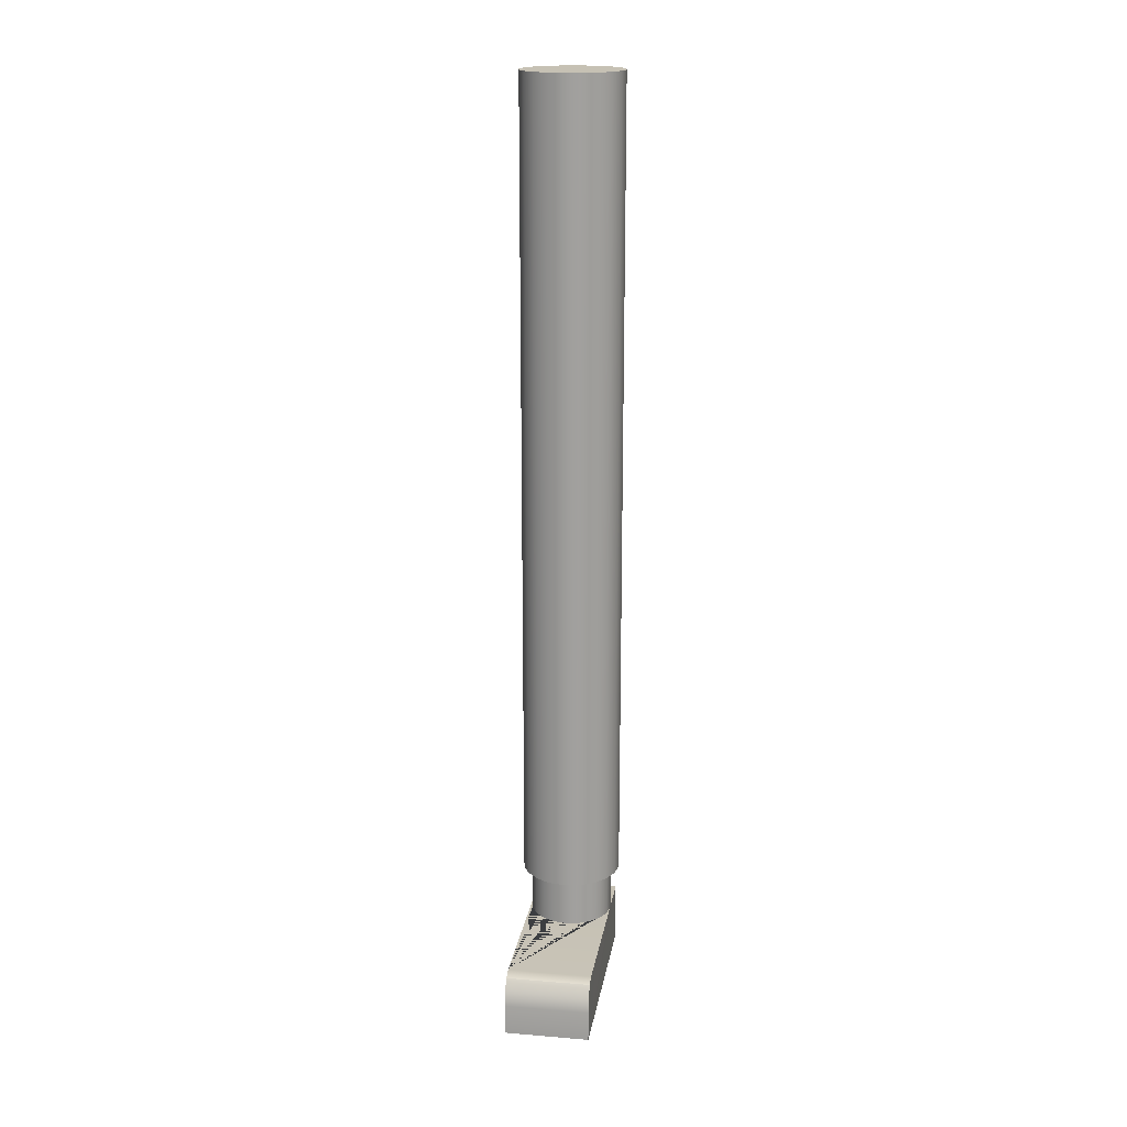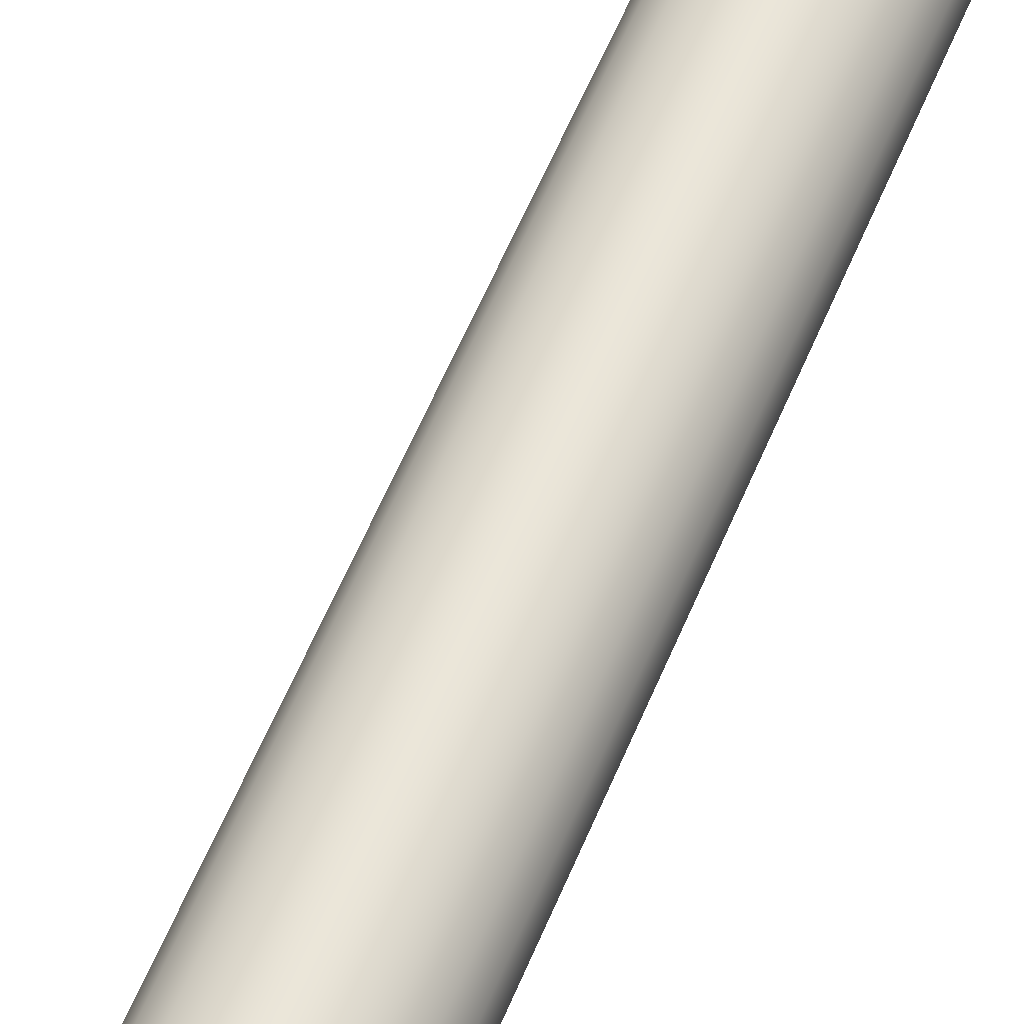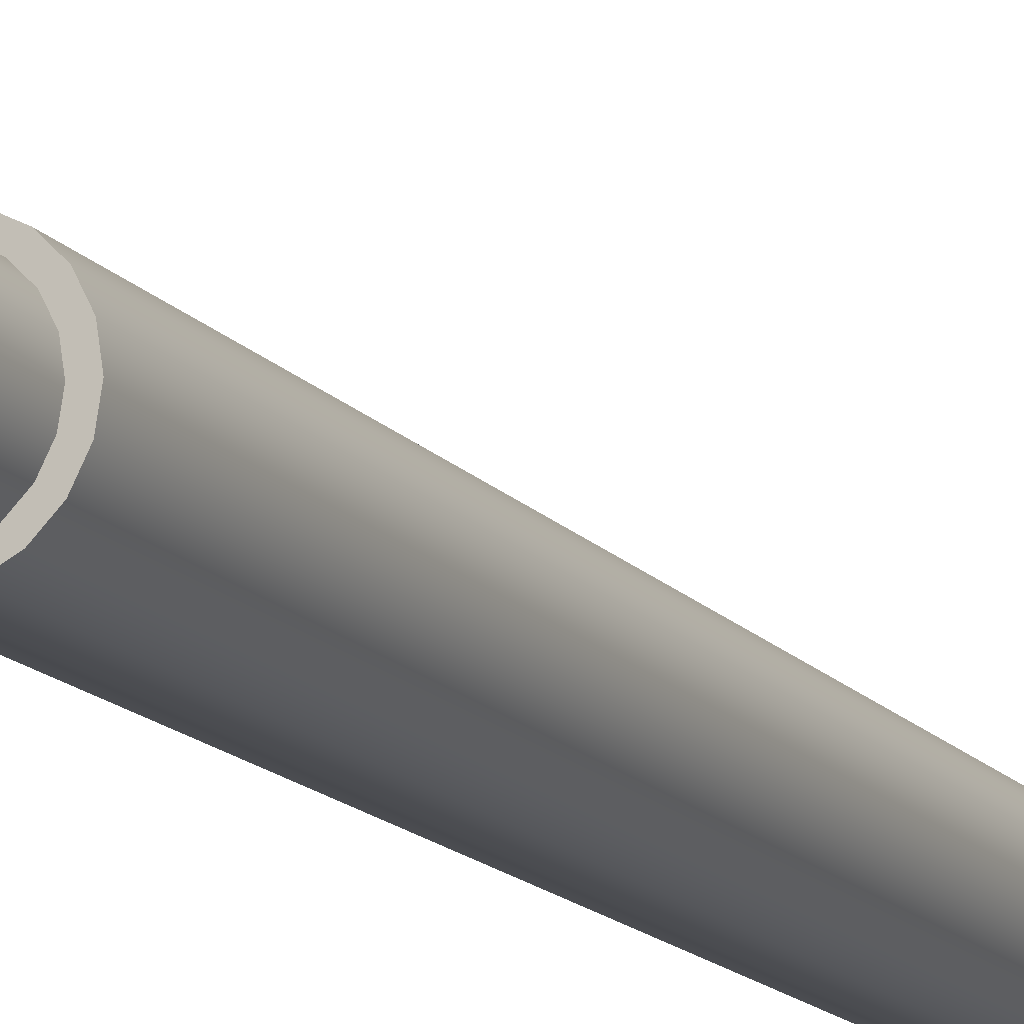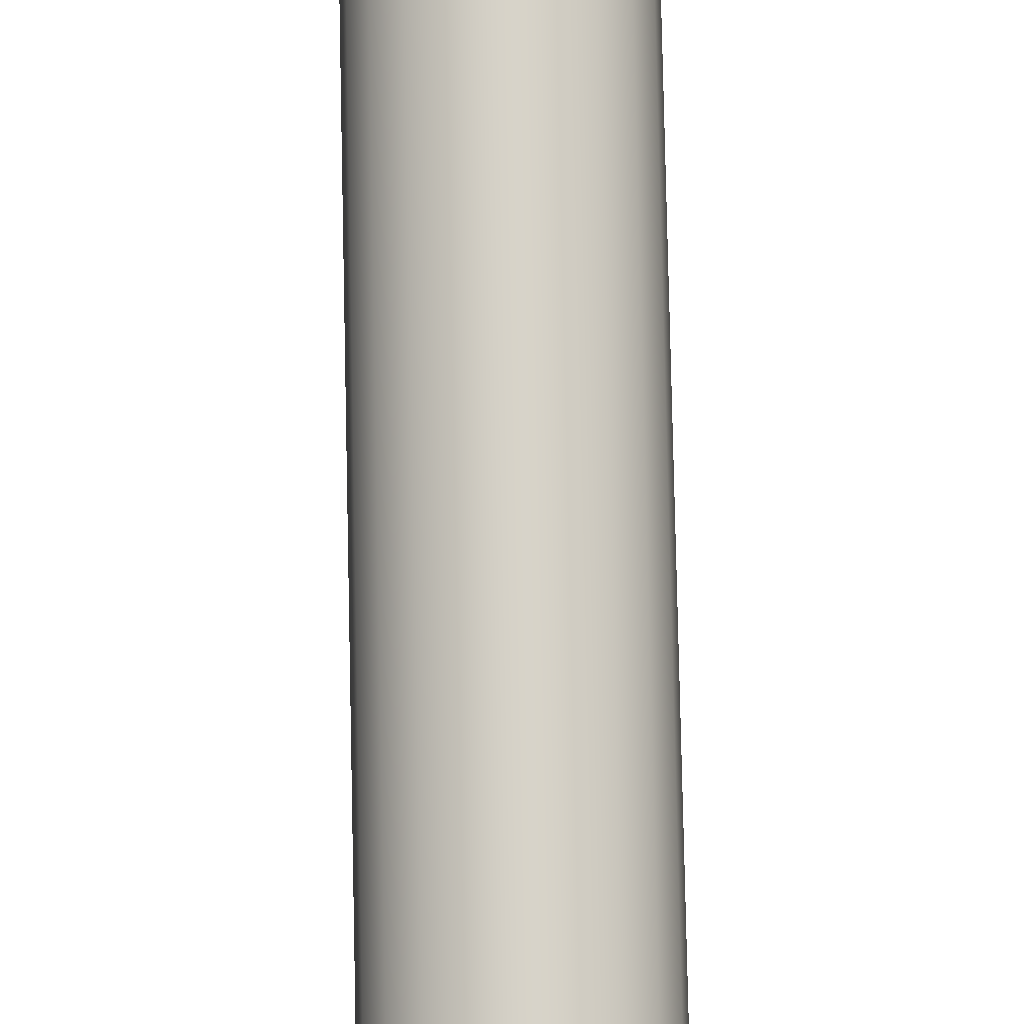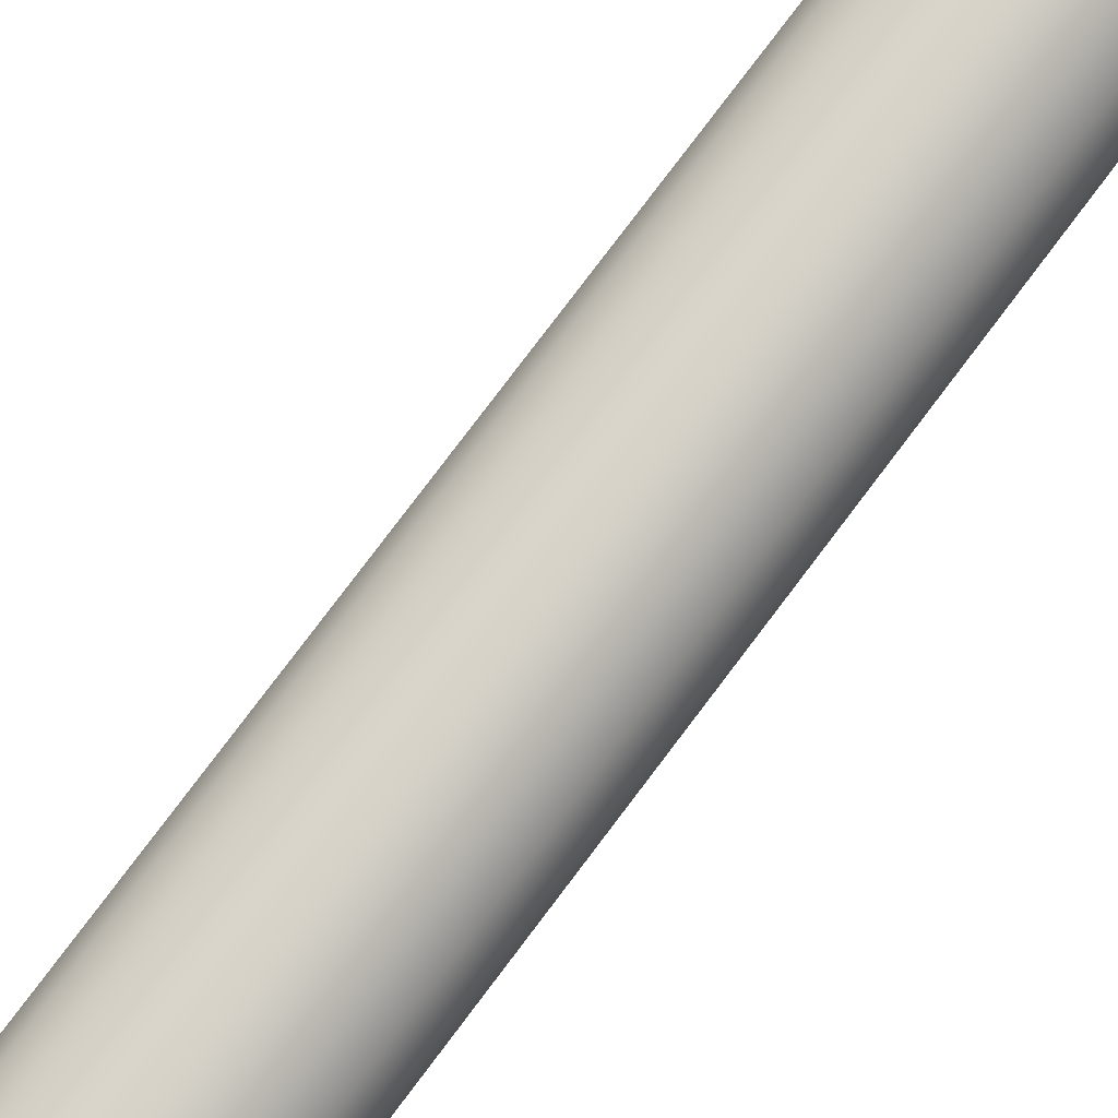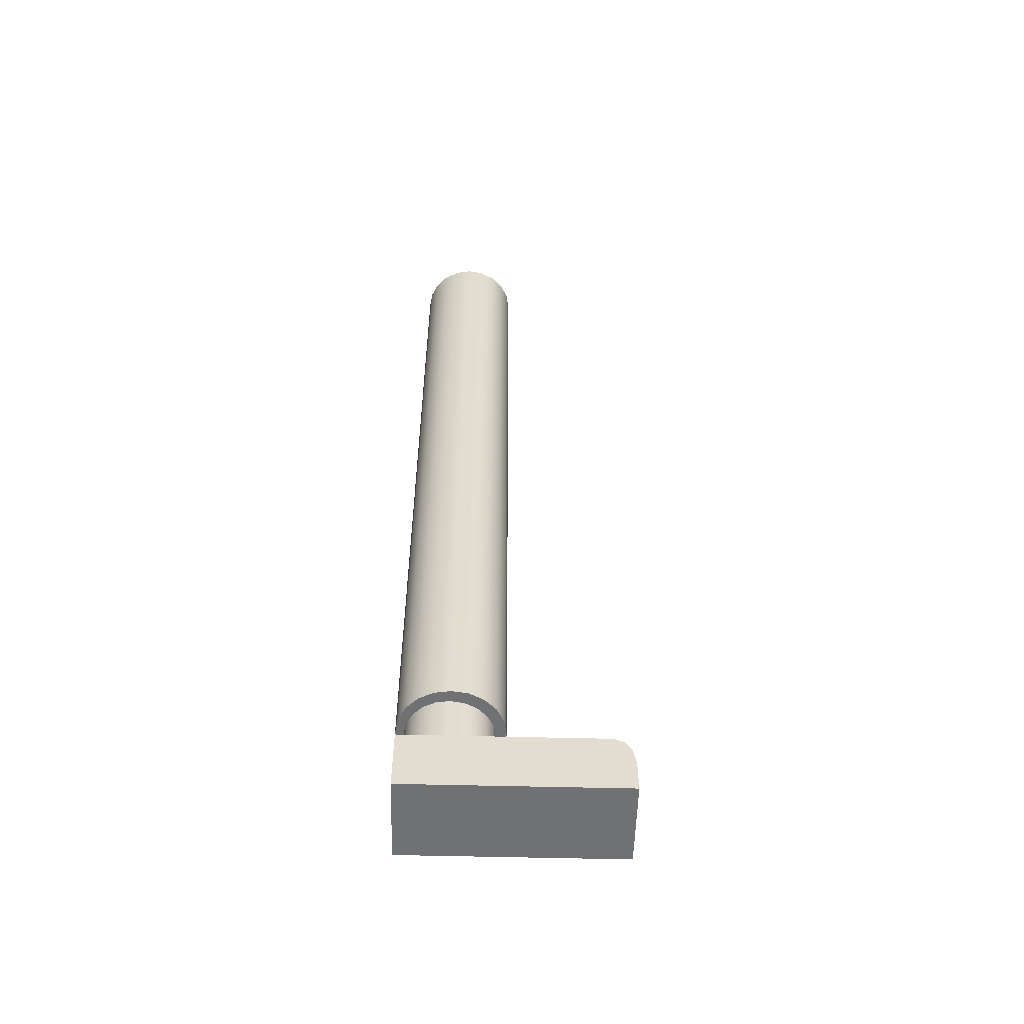
<metadata>
{"format":"obj","ext":"obj","renderer":"f3d","projection":"perspective","resolution":1024,"background":"white","views":[{"elev":18.5,"azim":8.9,"up":"+Y"},{"elev":57.8,"azim":-157.8,"up":"+Z"},{"elev":-14.6,"azim":24.3,"up":"+Z"},{"elev":77.8,"azim":178.8,"up":"+Z"},{"elev":77.2,"azim":-143.1,"up":"+Z"},{"elev":-55.2,"azim":-91.5,"up":"+Y"}]}
</metadata>
<code>
v -0.1731 -6.824 -0.3426
v -0.2618 -6.824 -0.2538
v -0.2618 -0.3313 -0.2538
v -0.1731 -0.3313 -0.3426
v -0.0613 -6.824 -0.3997
v -0.0613 -0.3313 -0.3997
v -0.3188 -6.824 -0.1419
v -0.3188 -0.3313 -0.1419
v 0.06263 -6.824 -0.4193
v 0.06263 -0.3313 -0.4193
v -0.3384 -6.824 -0.01789
v -0.3384 -0.3313 -0.01789
v 0.1866 -6.824 -0.3997
v 0.1866 -0.3313 -0.3997
v -0.3188 -6.824 0.1061
v -0.3188 -0.3313 0.1061
v -0.2618 -6.824 0.218
v -0.2618 -0.3313 0.218
v 0.2984 -6.824 -0.3426
v 0.2984 -0.3313 -0.3426
v -0.1731 -6.824 0.3069
v -0.1731 -0.3313 0.3069
v 0.3871 -6.824 -0.2538
v 0.3871 -0.3313 -0.2538
v -0.0613 -6.824 0.3639
v -0.0613 -0.3313 0.3639
v 0.444 -6.824 -0.1419
v 0.444 -0.3313 -0.1419
v 0.06263 -6.824 0.3835
v 0.06263 -0.3313 0.3835
v 0.4637 -6.824 -0.01789
v 0.4637 -0.3313 -0.01789
v 0.1866 -6.824 0.3639
v 0.1866 -0.3313 0.3639
v 0.444 -6.824 0.1061
v 0.444 -0.3313 0.1061
v 0.3871 -6.824 0.218
v 0.3871 -0.3313 0.218
v 0.2984 -6.824 0.3069
v 0.2984 -0.3313 0.3069
v 0.06263 -0.3313 -0.01789
v 0.06263 -6.824 -0.01789
v -0.2764 -7.252 1.188
v -0.2764 -7.341 1.242
v 0.3927 -7.341 1.242
v 0.3927 -7.252 1.188
v -0.2764 -7.22 1.114
v 0.3927 -7.22 1.114
v -0.2764 -7.462 1.261
v 0.3927 -7.462 1.261
v 0.2576 -6.851 0.2409
v 0.331 -6.851 0.1677
v 0.06263 -6.851 -0.0268
v 0.3781 -6.851 0.07546
v 0.1651 -6.851 0.2879
v 0.3944 -6.851 -0.0268
v 0.06263 -6.851 0.3041
v 0.3781 -6.851 -0.1291
v -0.03989 -6.851 0.2879
v 0.331 -6.851 -0.2213
v -0.1324 -6.851 0.2409
v -0.2764 -7.704 1.261
v 0.3927 -7.704 1.261
v 0.3927 -7.223 -0.0268
v 0.3944 -7.223 -0.0268
v 0.3927 -7.223 -0.01632
v 0.3927 -7.223 -0.03728
v 0.2576 -6.851 -0.2945
v -0.2058 -6.851 0.1677
v 0.1651 -6.851 -0.3415
v -0.2529 -6.851 0.07546
v 0.06263 -6.851 -0.3577
v -0.2691 -6.851 -0.0268
v -0.03989 -6.851 -0.3415
v -0.2529 -6.851 -0.1291
v -0.1324 -6.851 -0.2945
v -0.2058 -6.851 -0.2213
v 0.331 -7.22 0.1677
v 0.2576 -7.22 0.2409
v 0.3781 -7.22 0.07546
v 0.1651 -7.22 0.2879
v 0.06263 -7.22 0.3041
v -0.03989 -7.22 0.2879
v 0.331 -7.22 -0.2213
v 0.3781 -7.22 -0.1291
v -0.1324 -7.22 0.2409
v 0.2576 -7.22 -0.2945
v -0.2058 -7.22 0.1677
v -0.2764 -7.704 -0.3947
v 0.3927 -7.704 -0.3947
v 0.1651 -7.22 -0.3415
v -0.2529 -7.22 0.07546
v 0.06263 -7.22 -0.3577
v -0.2691 -7.22 -0.0268
v -0.03989 -7.22 -0.3415
v -0.2529 -7.22 -0.1291
v -0.1324 -7.22 -0.2945
v -0.2058 -7.22 -0.2213
v -0.2764 -7.22 -0.3947
v 0.3927 -7.22 -0.3947
v 0.3927 -7.22 -0.01632
v 0.3927 -7.22 -0.03728
f 1 2 3 4
f 5 1 4 6
f 2 7 8 3
f 9 5 6 10
f 7 11 12 8
f 13 9 10 14
f 11 15 16 12
f 15 17 18 16
f 19 13 14 20
f 17 21 22 18
f 23 19 20 24
f 21 25 26 22
f 27 23 24 28
f 25 29 30 26
f 31 27 28 32
f 29 33 34 30
f 35 31 32 36
f 37 35 36 38
f 33 39 40 34
f 39 37 38 40
f 4 3 41
f 6 4 41
f 3 8 41
f 10 6 41
f 8 12 41
f 12 16 41
f 14 10 41
f 16 18 41
f 20 14 41
f 18 22 41
f 24 20 41
f 22 26 41
f 28 24 41
f 26 30 41
f 32 28 41
f 36 32 41
f 30 34 41
f 38 36 41
f 34 40 41
f 40 38 41
f 37 39 42
f 43 44 45 46
f 39 33 42
f 35 37 42
f 47 43 46 48
f 31 35 42
f 33 29 42
f 44 49 50 45
f 51 52 53
f 52 54 53
f 55 51 53
f 27 31 42
f 29 25 42
f 54 56 53
f 57 55 53
f 56 58 53
f 59 57 53
f 23 27 42
f 25 21 42
f 58 60 53
f 61 59 53
f 62 63 50 49
f 64 65 66
f 67 65 64
f 19 23 42
f 21 17 42
f 60 68 53
f 69 61 53
f 13 19 42
f 17 15 42
f 68 70 53
f 71 69 53
f 70 72 53
f 73 71 53
f 9 13 42
f 15 11 42
f 72 74 53
f 75 73 53
f 11 7 42
f 5 9 42
f 74 76 53
f 77 75 53
f 76 77 53
f 7 2 42
f 1 5 42
f 2 1 42
f 78 52 51 79
f 80 54 52 78
f 79 51 55 81
f 81 55 57 82
f 82 57 59 83
f 84 60 58 85
f 83 59 61 86
f 87 68 60 84
f 86 61 69 88
f 89 90 63 62
f 91 70 68 87
f 88 69 71 92
f 93 72 70 91
f 92 71 73 94
f 95 74 72 93
f 94 73 75 96
f 97 76 74 95
f 96 75 77 98
f 98 77 76 97
f 99 100 90 89
f 66 65 56 54 80 101
f 65 67 102 85 58 56
f 47 99 89 62 49 44 43
f 63 90 100 102 67 64 66 101 48 46 45 50
f 47 48 101 80 78 79 81 82 83 86 88 92 94 96 98 97 95 93 91 87 84 85 102 100 99

</code>
